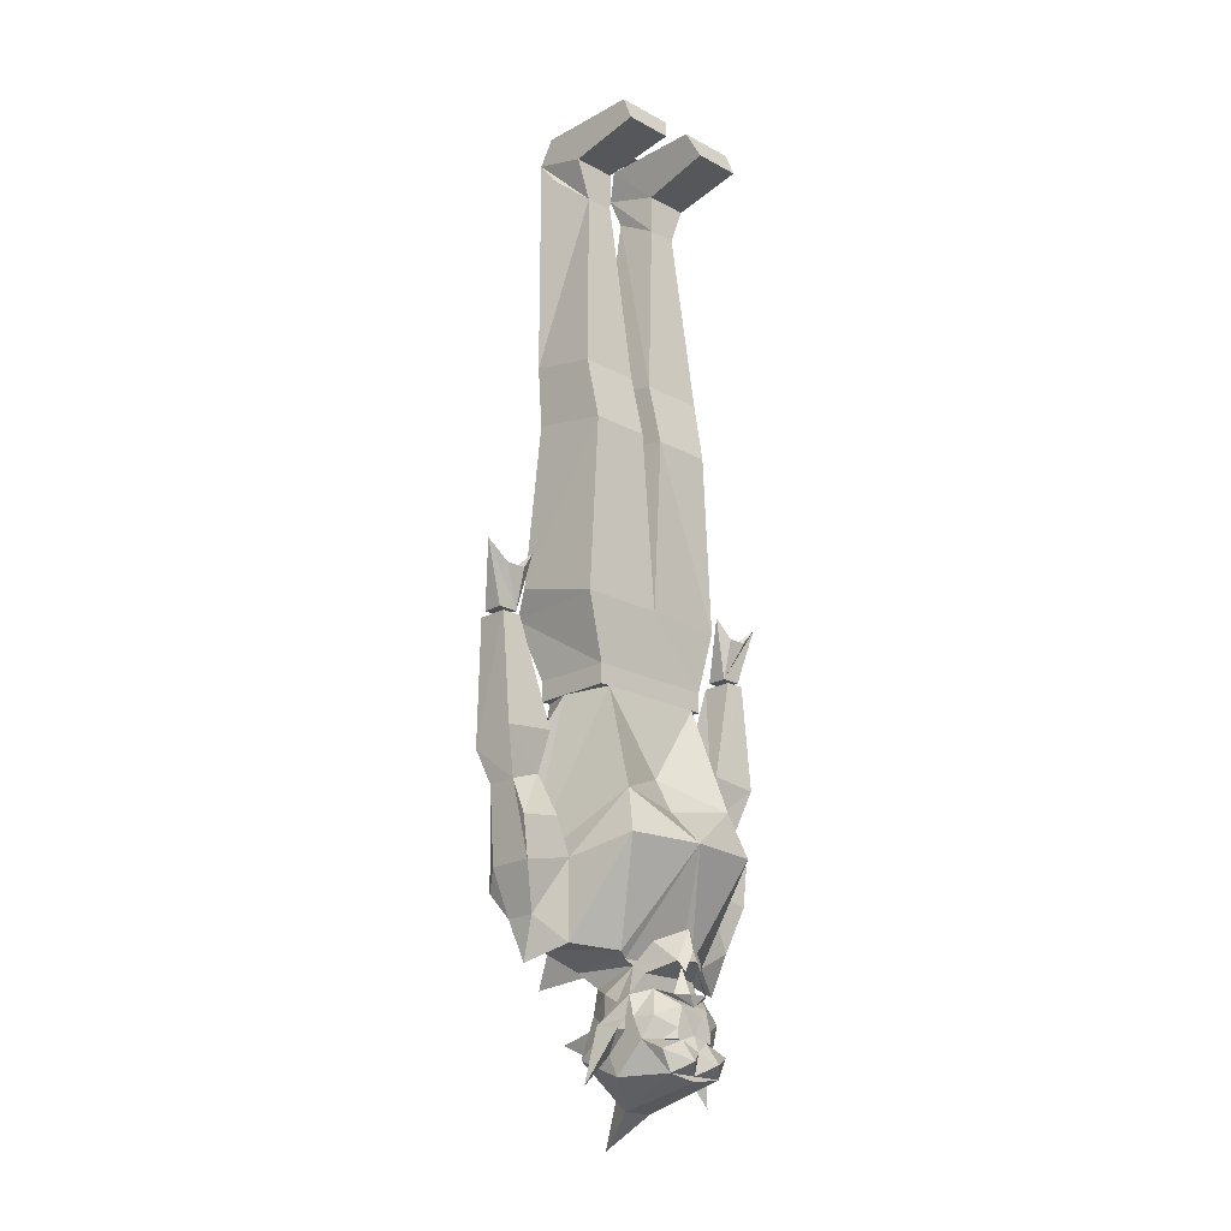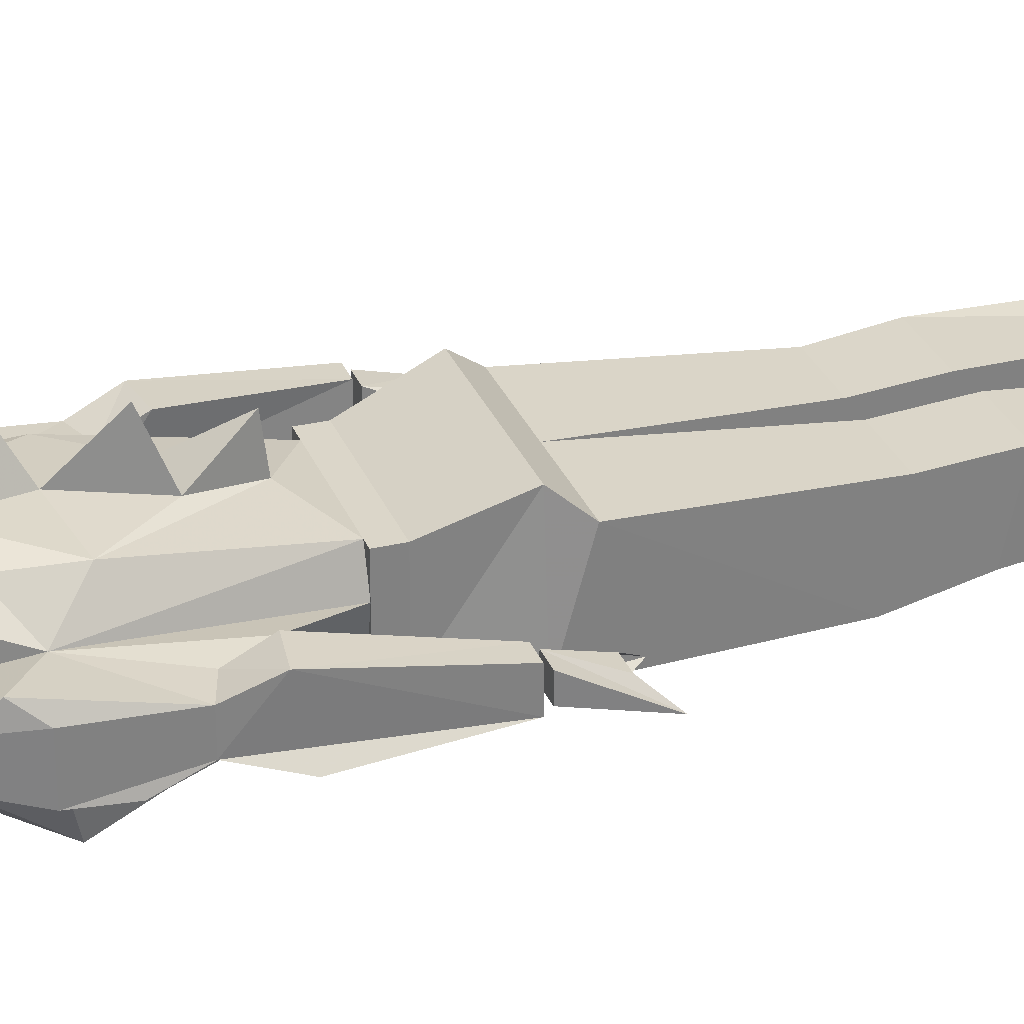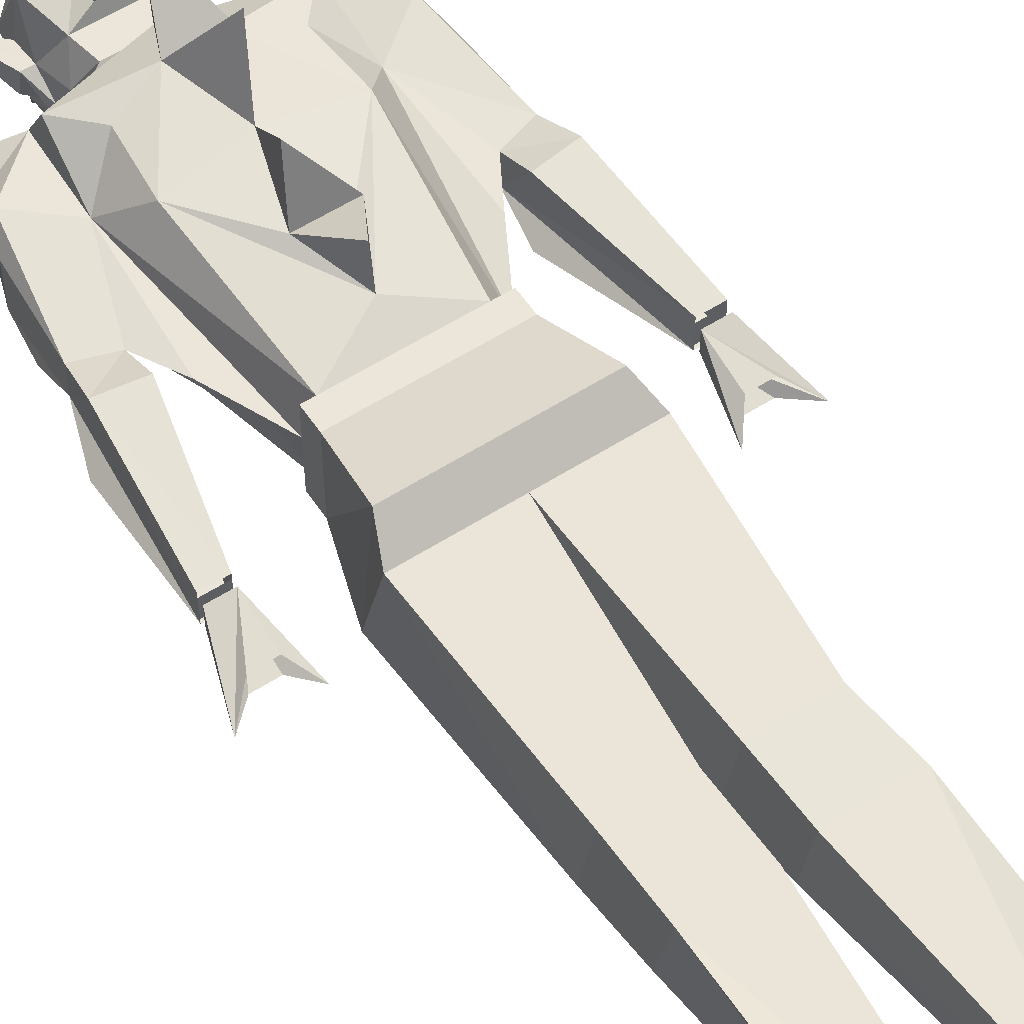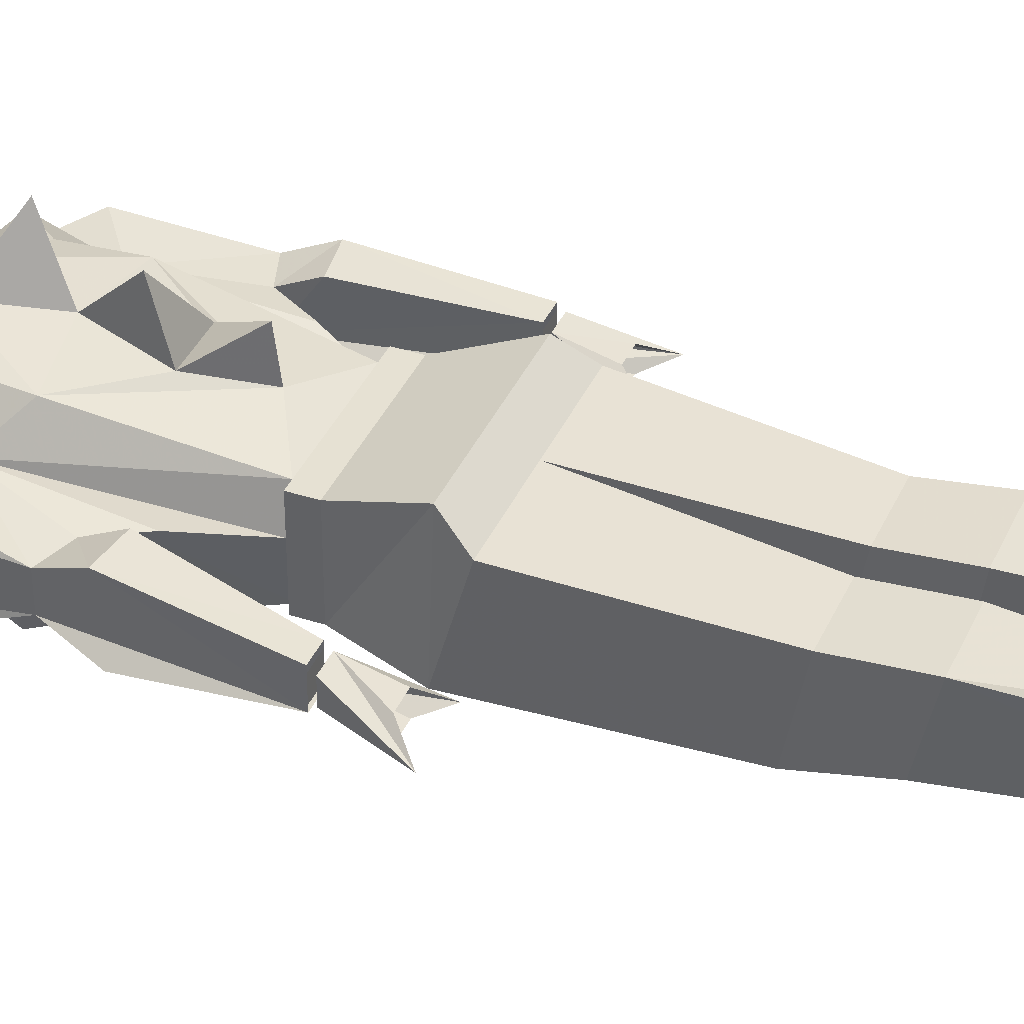
<metadata>
{"format":"obj","ext":"obj","renderer":"f3d","projection":"perspective","resolution":1024,"background":"white","views":[{"elev":-20.1,"azim":135.3,"up":"+Y"},{"elev":29.7,"azim":70.8,"up":"+Z"},{"elev":57.5,"azim":146.4,"up":"+Z"},{"elev":38.6,"azim":112.4,"up":"+Z"}]}
</metadata>
<code>
v -0.1094 -0.125 -0.02344
v -0.1328 -0.07812 0.03125
v -0.1328 -0.03906 0.0625
v -0.1328 -0.0625 -0.02344
v -0.0625 -0.125 -0.02344
v -0.03125 -0.4219 -0.04688
v -0.1328 -0.4219 -0.04688
v -0.1328 -0.4062 0.0625
v -0.1328 -0.03906 0.05469
v -0.0625 -0.08594 0.04688
v -0.03125 -0.4062 0.0625
v -0.05469 -0.03906 0.0625
v -0.1328 0 0.03906
v -0.1328 0 -0.125
v -0.1328 -0.03906 -0.1406
v -0.0625 -0.0625 -0.02344
v -0.03906 0 0.03906
v 0.1016 -0.03906 0.0625
v 0.1016 -0.07812 0.03125
v 0.07812 -0.125 -0.02344
v 0.1016 -0.0625 -0.02344
v 0.1016 0 0.03906
v 0.02344 -0.03906 0.0625
v 0.03125 -0.08594 0.04688
v 0.03125 -0.125 -0.02344
v 0.03125 -0.0625 -0.02344
v 0.007812 -0.4219 -0.04688
v 0.007812 -0.3984 0.0625
v 0.1016 -0.3984 0.0625
v 0.1016 -0.4219 -0.04688
v 0.007812 -0.5234 -0.07031
v 0.007812 -0.5 0.05469
v 0.1016 -0.5 0.05469
v 0.1016 -0.5234 -0.07031
v -0.01562 -0.8047 -0.07031
v -0.01562 -0.7656 0.07031
v 0.1172 -0.7656 0.07031
v 0.1172 -0.8047 -0.07031
v 0.08594 -0.9062 -0.0625
v -0.1172 -0.9062 -0.0625
v -0.1484 -0.8047 -0.0625
v -0.03125 -0.5234 -0.07031
v -0.03125 -0.5 0.05469
v -0.125 -0.5 0.05469
v -0.1484 -0.7656 0.07031
v -0.1328 -0.8047 0.1016
v 0.1016 -0.8047 0.1016
v 0.08594 -0.9062 0.0625
v 0.08594 -0.9375 -0.0625
v -0.1172 -0.9375 -0.0625
v -0.1172 -0.9062 0.0625
v -0.125 -0.5234 -0.07031
v 0.007812 0 0.03906
v 0.007812 0 -0.125
v 0.02344 -0.03906 -0.1406
v 0.1016 -0.03906 -0.1406
v 0.1016 0 -0.125
v -0.03906 0 -0.125
v -0.05469 -0.03906 -0.1406
v 0.08594 -0.9375 0.0625
v -0.1172 -0.9375 0.0625
v 0.125 -1.195 -0.03906
v 0.125 -1.195 0.04688
v 0.1172 -1.312 0.03125
v 0.1172 -1.312 -0.03125
v 0.1016 -1.172 -0.1406
v 0.08594 -1.102 -0.1172
v 0.1641 -1.078 0.03125
v 0.1641 -1.078 -0.01562
v 0.1484 -1.141 -0.03906
v 0.2031 -1.211 -0.03906
v 0.1797 -1.281 -0.02344
v 0.1719 -1.344 0
v 0.05469 -1.32 -0.07031
v -0.01562 -1.172 -0.1562
v -0.01562 -1.117 -0.1016
v -0.01562 -1.062 -0.07031
v 0.07031 -0.9375 -0.0625
v 0.08594 -0.9375 0.01562
v 0.1328 -1.023 0.03125
v 0.07031 -0.9375 0.0625
v 0.08594 -1.148 0.09375
v 0.07812 -1.234 0.09375
v 0.1172 -1.281 0.08594
v 0.1875 -1.242 0.05469
v 0.2109 -1.094 0.03125
v 0.2188 -1.039 0.05469
v 0.1641 -1.031 0.05469
v 0.2031 -0.8516 0.03125
v 0.2031 -0.8516 -0.01562
v 0.1562 -1.016 -0.03125
v 0.2344 -1.023 -0.03125
v 0.2109 -1.094 -0.01562
v 0.2109 -1.148 -0.03906
v 0.2031 -1.211 0.03125
v 0.1797 -1.281 0.02344
v 0.2344 -0.8516 -0.01562
v 0.2344 -0.8516 0.03125
v -0.1484 -1.312 -0.03125
v -0.1484 -1.312 0.03125
v -0.1562 -1.195 0.04688
v -0.1562 -1.195 -0.03906
v -0.1328 -1.172 -0.1406
v -0.08594 -1.32 -0.07031
v -0.2031 -1.344 0
v -0.2109 -1.281 -0.02344
v -0.2344 -1.211 -0.03906
v -0.1797 -1.141 -0.03906
v -0.1953 -1.078 -0.01562
v -0.1953 -1.078 0.03125
v -0.1172 -1.102 -0.1172
v -0.07031 -1.328 -0.0625
v -0.07031 -1.336 0.03125
v -0.01562 -1.336 0.04688
v -0.1484 -1.281 0.08594
v -0.2188 -1.242 0.05469
v -0.2109 -1.281 0.02344
v -0.2344 -1.211 0.03125
v -0.2422 -1.094 -0.01562
v -0.2422 -1.148 -0.03906
v -0.2656 -1.023 -0.03125
v -0.1875 -1.016 -0.03125
v -0.2344 -0.8516 -0.01562
v -0.2344 -0.8516 0.03125
v -0.1953 -1.031 0.05469
v -0.25 -1.039 0.05469
v -0.2422 -1.094 0.03125
v -0.1641 -1.023 0.03125
v -0.1172 -0.9375 0.01562
v -0.1172 -1.148 0.09375
v -0.09375 -0.9375 0.0625
v -0.01562 -0.9844 0.07812
v 0.01562 -1.062 0.09375
v -0.01562 -1.164 0.1016
v 0.01562 -1.258 0.1094
v -0.01562 -1.328 0.0625
v 0.03906 -1.336 0.03125
v 0.03906 -1.328 -0.0625
v 0.02344 -1.336 -0.0625
v -0.04688 -1.336 -0.0625
v -0.07812 -1.32 -0.07031
v 0.03125 0 -0.01562
v -0.0625 0 -0.01562
v -0.01562 0 0.04688
v -0.1016 -0.9375 -0.0625
v 0.02344 -1.359 0.007812
v -0.1094 -1.234 0.09375
v -0.04688 -1.258 0.1094
v -0.04688 -1.062 0.09375
v -0.2656 -0.8516 -0.01562
v 0.2031 -0.8516 0.02344
v 0.2344 -0.8516 0.02344
v 0.2344 -0.8516 -0.007812
v 0.2031 -0.8516 -0.007812
v 0.2031 -0.8438 -0.007812
v 0.2344 -0.8438 -0.007812
v 0.2344 -0.8438 0.02344
v 0.2031 -0.8438 0.02344
v 0.1797 -0.75 -0.01562
v 0.2031 -0.7812 -0.02344
v 0.2344 -0.7812 -0.02344
v 0.2656 -0.75 -0.01562
v 0.2344 -0.7812 0.007812
v 0.2031 -0.7812 0.007812
v -0.2656 -0.8516 -0.007812
v -0.2656 -0.8516 0.02344
v -0.2344 -0.8516 0.02344
v -0.2344 -0.8516 -0.007812
v -0.2656 -0.8516 0.03125
v -0.05469 -1.062 0.09375
v -0.01562 -0.9922 0.1406
v -0.05469 -1.258 0.1094
v -0.03906 -1.211 0.1875
v 0 -1.094 0.1719
v -0.01562 -1.336 0.1719
v -0.04688 -1.383 -0.1328
v -0.03125 -1.344 -0.1328
v -0.03125 -1.383 -0.1484
v -0.01562 -1.398 -0.1406
v -0.0625 -1.375 -0.1094
v -0.03906 -1.398 -0.1406
v -0.07812 -1.414 -0.125
v -0.08594 -1.414 -0.09375
v -0.08594 -1.383 -0.08594
v -0.08594 -1.414 -0.07812
v -0.1016 -1.422 -0.03906
v -0.08594 -1.391 -0.0625
v -0.0625 -1.352 -0.09375
v 0.05469 -1.383 -0.08594
v 0.03125 -1.352 -0.09375
v 0.05469 -1.391 -0.0625
v 0.07031 -1.422 -0.03906
v 0.05469 -1.414 -0.07812
v 0.05469 -1.414 -0.09375
v 0.03125 -1.375 -0.1094
v 0.04688 -1.414 -0.125
v 0.007812 -1.398 -0.1406
v 0.01562 -1.383 -0.1328
v 0 -1.383 -0.1484
v 0 -1.344 -0.1328
v -0.02344 -1.336 -0.1406
v -0.007812 -1.336 -0.1406
v 0.007812 -1.336 -0.1328
v -0.03906 -1.336 -0.1328
v -0.01562 -1.32 -0.1406
v 0 -1.352 -0.1406
v -0.04688 -1.305 -0.09375
v -0.01562 -1.289 -0.1328
v 0.01562 -1.305 -0.09375
v -0.03125 -1.352 -0.1406
v -0.01562 -1.422 0.1172
v -0.01562 -1.461 0.03125
v 0 -1.406 0.02344
v -0.03125 -1.406 0.02344
v -0.0625 -1.398 0.007812
v -0.07812 -1.461 0.01562
v -0.01562 -1.5 0.007812
v 0.04688 -1.461 0.01562
v 0.03125 -1.398 0.007812
v -0.04688 -1.359 0.007812
v -0.07812 -1.375 -0.03125
v -0.08594 -1.422 -0.03906
v -0.08594 -1.461 -0.04688
v -0.08594 -1.492 -0.0625
v -0.03906 -1.531 -0.03125
v -0.01562 -1.578 0.03125
v 0.007812 -1.531 -0.03125
v 0.05469 -1.492 -0.0625
v 0.05469 -1.461 -0.04688
v 0.05469 -1.422 -0.03906
v 0.04688 -1.375 -0.03125
v 0.1016 -1.508 -0.04688
v 0.07031 -1.43 -0.07812
v 0.05469 -1.43 -0.07812
v 0.05469 -1.445 -0.1094
v 0.03125 -1.445 -0.125
v 0.01562 -1.43 -0.1406
v -0.01562 -1.438 -0.1406
v -0.01562 -1.414 -0.1562
v -0.04688 -1.43 -0.1406
v -0.0625 -1.445 -0.125
v -0.08594 -1.445 -0.1094
v -0.08594 -1.43 -0.07812
v -0.01562 -1.5 -0.1406
v 0.03125 -1.492 -0.1406
v -0.1406 -1.516 -0.04688
v -0.1016 -1.43 -0.07812
v -0.0625 -1.492 -0.1406
v -0.01562 -1.492 -0.1406
v 0.007812 -1.477 -0.1641
v 0.04688 -1.461 -0.1406
v 0.007812 -1.445 -0.1406
v 0.01562 -1.445 -0.1406
v 0.007812 -1.438 -0.1406
v -0.01562 -1.461 -0.1484
v -0.03906 -1.445 -0.1406
v -0.03906 -1.438 -0.1406
v -0.04688 -1.445 -0.1406
v -0.07812 -1.461 -0.1406
v -0.03906 -1.477 -0.1641
v -0.2109 -0.75 -0.01562
v -0.2344 -0.8438 0.02344
v -0.2344 -0.8438 -0.007812
v -0.2344 -0.7812 -0.02344
v -0.2656 -0.7812 -0.02344
v -0.2969 -0.75 -0.01562
v -0.2656 -0.8438 -0.007812
v -0.2656 -0.8438 0.02344
v -0.2656 -0.7812 0.007812
v -0.2344 -0.7812 0.007812
f 1 2 3
f 1 3 4
f 1 4 5
f 1 5 6
f 1 6 7
f 1 7 8
f 1 8 9
f 9 8 10
f 10 8 11
f 10 11 6
f 10 6 5
f 10 5 10
f 10 5 5
f 10 5 12
f 10 12 3
f 10 3 2
f 3 13 4
f 4 13 14
f 4 14 15
f 4 15 16
f 4 16 5
f 5 16 12
f 12 16 17
f 12 17 13
f 12 13 3
f 1 2 2
f 1 2 1
f 18 19 20
f 18 20 21
f 18 21 22
f 18 22 23
f 18 23 24
f 18 24 19
f 25 24 24
f 25 24 25
f 25 24 23
f 25 23 26
f 25 26 21
f 25 21 20
f 25 20 27
f 25 27 24
f 24 27 28
f 24 28 29
f 24 29 18
f 18 29 20
f 20 29 30
f 20 30 27
f 39 48 49
f 39 49 40
f 40 49 50
f 40 50 51
f 20 19 19
f 20 19 20
f 23 53 26
f 26 53 54
f 26 54 55
f 26 55 56
f 26 56 21
f 21 56 57
f 21 57 22
f 22 57 53
f 22 53 23
f 57 56 55
f 57 55 54
f 57 54 53
f 16 58 17
f 17 58 13
f 13 58 14
f 14 58 59
f 14 59 15
f 15 59 16
f 16 59 58
f 48 51 60
f 48 60 49
f 49 60 61
f 49 61 50
f 50 61 51
f 51 61 60
f 60 61 49
f 49 61 50
f 62 63 64
f 62 64 65
f 62 65 66
f 62 66 67
f 62 67 63
f 62 63 63
f 62 63 68
f 62 68 69
f 62 69 70
f 62 70 71
f 62 71 72
f 62 72 65
f 65 64 74
f 65 74 66
f 66 74 75
f 66 75 67
f 67 75 76
f 67 76 77
f 67 77 78
f 67 78 63
f 63 78 79
f 63 79 80
f 63 80 68
f 63 68 80
f 63 80 79
f 63 79 81
f 63 81 82
f 63 82 83
f 63 83 84
f 63 84 64
f 63 64 85
f 63 85 86
f 63 86 68
f 68 86 87
f 68 87 88
f 68 88 69
f 69 88 89
f 69 89 90
f 69 90 91
f 69 91 92
f 69 92 93
f 69 93 94
f 69 94 70
f 70 94 71
f 71 94 93
f 71 93 95
f 71 95 96
f 71 96 72
f 64 96 85
f 85 96 95
f 85 95 86
f 86 95 93
f 86 93 87
f 87 93 97
f 87 97 98
f 87 98 89
f 87 89 88
f 99 100 101
f 99 101 102
f 99 102 103
f 99 103 104
f 99 104 100
f 99 106 102
f 102 106 107
f 102 107 108
f 102 108 109
f 102 109 110
f 102 110 101
f 102 101 101
f 102 101 111
f 102 111 103
f 103 111 75
f 103 75 104
f 104 75 112
f 104 112 113
f 104 113 100
f 100 113 114
f 100 114 115
f 100 115 101
f 100 101 116
f 100 116 117
f 106 117 107
f 107 117 118
f 107 118 119
f 107 119 120
f 107 120 108
f 108 120 109
f 109 120 119
f 109 119 121
f 109 121 122
f 109 122 123
f 109 123 124
f 109 124 125
f 109 125 110
f 110 125 126
f 110 126 127
f 110 127 101
f 110 101 128
f 110 128 101
f 101 128 129
f 101 129 128
f 129 101 130
f 129 130 131
f 131 130 132
f 131 132 81
f 81 132 132
f 81 132 132
f 81 132 82
f 82 132 133
f 82 133 134
f 82 134 135
f 82 135 83
f 83 135 84
f 84 135 136
f 84 136 114
f 84 114 64
f 64 114 137
f 64 137 74
f 74 137 138
f 74 138 75
f 75 138 112
f 112 138 139
f 112 139 140
f 112 140 113
f 112 113 141
f 142 143 144
f 78 77 145
f 145 77 111
f 145 111 101
f 145 101 129
f 113 137 114
f 137 113 146
f 137 146 139
f 137 139 138
f 130 147 148
f 130 148 134
f 130 134 149
f 130 149 132
f 147 130 101
f 147 101 115
f 147 115 148
f 148 115 136
f 136 115 114
f 111 77 76
f 111 76 75
f 114 113 137
f 75 138 112
f 132 132 132
f 81 131 132
f 102 101 101
f 118 127 119
f 119 127 126
f 119 126 150
f 119 150 121
f 121 150 122
f 122 150 123
f 91 90 97
f 91 97 92
f 92 97 93
f 151 152 153
f 151 153 154
f 155 156 157
f 155 157 158
f 155 158 159
f 155 159 160
f 155 160 161
f 155 161 162
f 155 162 156
f 156 162 157
f 157 162 158
f 158 162 163
f 158 163 164
f 158 164 159
f 165 166 167
f 165 167 168
f 127 116 101
f 116 127 118
f 116 118 117
f 124 169 126
f 124 126 125
f 126 169 150
f 176 178 179
f 176 179 180
f 180 179 181
f 180 181 182
f 180 182 183
f 180 183 184
f 184 183 185
f 184 185 186
f 184 186 187
f 184 187 140
f 184 140 188
f 189 190 139
f 189 139 191
f 189 191 192
f 189 192 193
f 189 193 193
f 189 193 194
f 189 194 195
f 195 194 196
f 195 196 197
f 195 197 179
f 195 179 198
f 198 179 199
f 201 204 205
f 201 205 202
f 202 205 203
f 204 188 140
f 204 140 207
f 204 207 208
f 204 208 205
f 205 208 203
f 203 208 209
f 203 209 139
f 203 139 190
f 212 214 215
f 212 215 216
f 212 216 217
f 212 217 218
f 212 218 219
f 212 219 213
f 213 219 214
f 214 219 215
f 215 219 146
f 215 146 220
f 215 220 221
f 215 221 222
f 215 222 216
f 216 222 223
f 216 223 224
f 216 224 225
f 216 225 217
f 217 227 218
f 218 227 228
f 218 228 229
f 218 229 230
f 218 230 219
f 219 230 231
f 219 231 146
f 146 231 139
f 139 231 191
f 191 231 230
f 191 230 192
f 192 230 232
f 192 232 233
f 192 233 193
f 193 233 234
f 193 234 193
f 193 234 194
f 194 234 235
f 194 235 196
f 196 235 236
f 196 236 237
f 196 237 197
f 197 237 238
f 197 238 239
f 197 239 181
f 181 239 238
f 181 238 240
f 181 240 182
f 182 240 241
f 182 241 242
f 182 242 183
f 183 242 243
f 183 243 185
f 185 243 185
f 185 185 184
f 227 225 244
f 227 244 245
f 227 245 228
f 228 245 235
f 228 235 234
f 228 234 229
f 229 234 233
f 229 233 232
f 229 232 230
f 146 113 220
f 220 113 140
f 220 140 221
f 221 140 187
f 221 187 222
f 222 187 186
f 222 186 246
f 222 246 223
f 223 246 247
f 223 247 243
f 223 243 224
f 224 243 242
f 224 242 248
f 224 248 225
f 225 248 244
f 244 248 249
f 244 249 245
f 245 249 250
f 245 250 251
f 245 251 235
f 235 251 236
f 236 251 252
f 238 252 255
f 238 255 256
f 241 256 259
f 241 259 242
f 242 259 248
f 248 259 260
f 248 260 249
f 249 260 255
f 249 255 250
f 250 255 252
f 250 252 251
f 246 186 247
f 247 186 185
f 247 185 243
f 199 179 178
f 255 260 256
f 256 260 259
f 261 262 263
f 261 263 264
f 264 263 265
f 265 263 266
f 266 263 267
f 266 267 268
f 266 268 262
f 266 262 269
f 269 262 270
f 270 262 261
f 262 268 267
f 262 267 263
f 27 30 31
f 27 31 28
f 28 31 32
f 28 32 33
f 28 33 29
f 29 33 30
f 30 33 34
f 30 34 31
f 31 34 35
f 31 35 32
f 32 35 36
f 32 36 37
f 32 37 33
f 33 37 34
f 34 37 38
f 34 38 35
f 35 38 39
f 35 39 40
f 35 40 41
f 35 41 42
f 35 42 36
f 36 42 43
f 36 43 44
f 36 44 45
f 36 45 46
f 36 46 47
f 36 47 37
f 37 47 38
f 38 47 39
f 39 47 48
f 40 51 46
f 40 46 41
f 41 46 45
f 41 45 44
f 41 44 52
f 41 52 42
f 42 52 6
f 42 6 43
f 43 6 11
f 43 11 8
f 43 8 44
f 44 8 52
f 52 8 7
f 52 7 6
f 47 46 51
f 47 51 48
f 65 72 73
f 65 73 64
f 72 96 73
f 73 96 64
f 99 100 105
f 99 105 106
f 100 117 105
f 105 117 106
f 170 133 171
f 170 171 132
f 132 171 133
f 172 135 173
f 172 173 134
f 134 173 135
f 133 170 174
f 133 174 134
f 134 174 170
f 135 172 175
f 135 175 136
f 136 175 172
f 211 212 213
f 211 213 214
f 211 214 212
f 217 225 226
f 217 226 227
f 226 225 227
f 176 177 178
f 198 199 200
f 202 203 206
f 201 210 204
f 184 188 189
f 189 188 190
f 201 202 203
f 201 203 204
f 204 203 190
f 204 190 188
f 236 252 253
f 236 253 237
f 237 254 238
f 238 254 252
f 238 256 257
f 238 257 240
f 240 258 241
f 241 258 256
f 237 253 252
f 237 252 254
f 240 257 256
f 240 256 258

</code>
